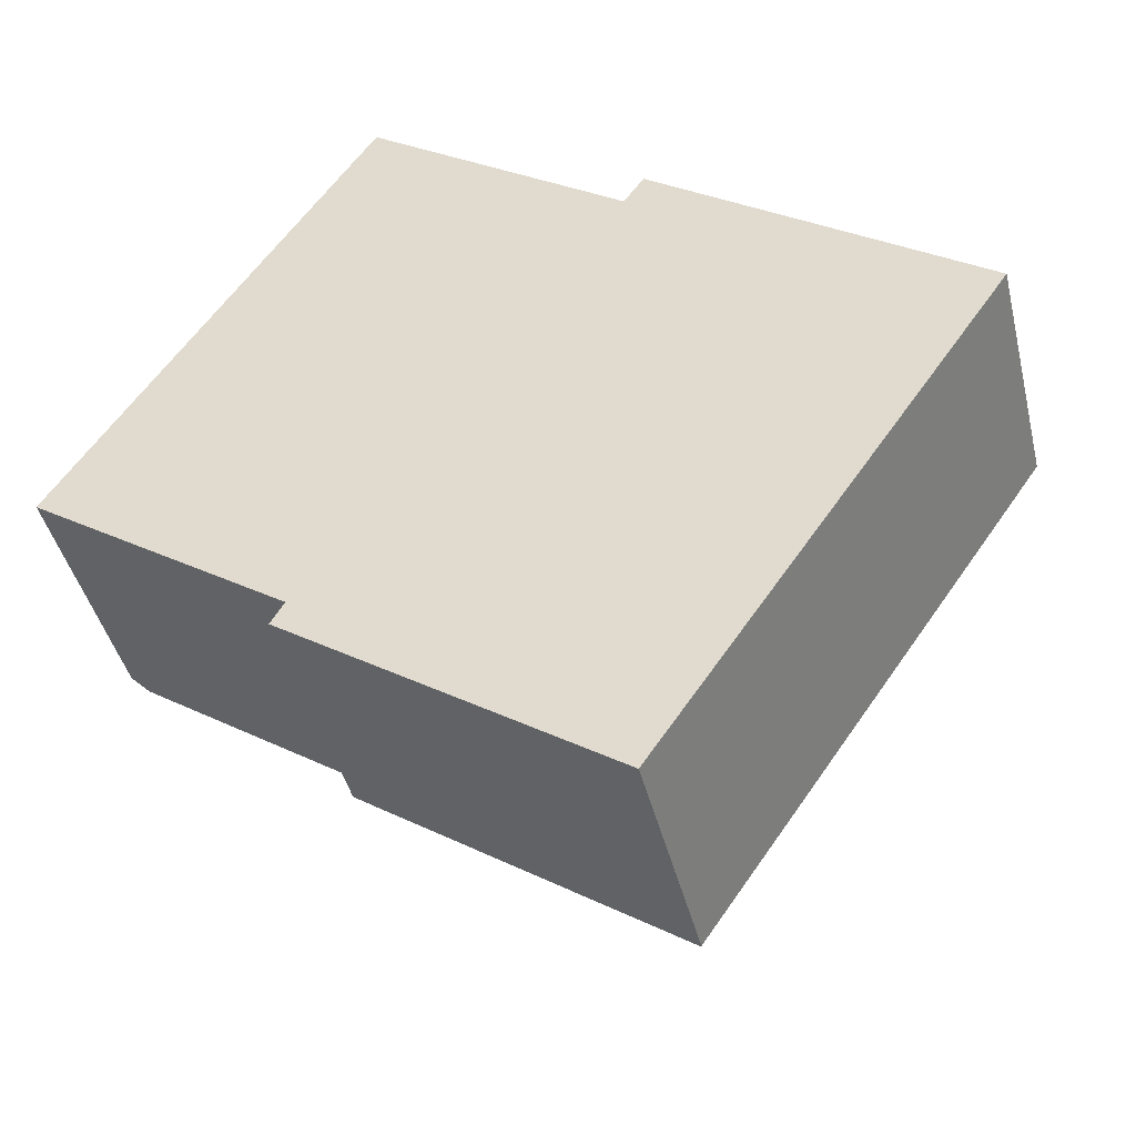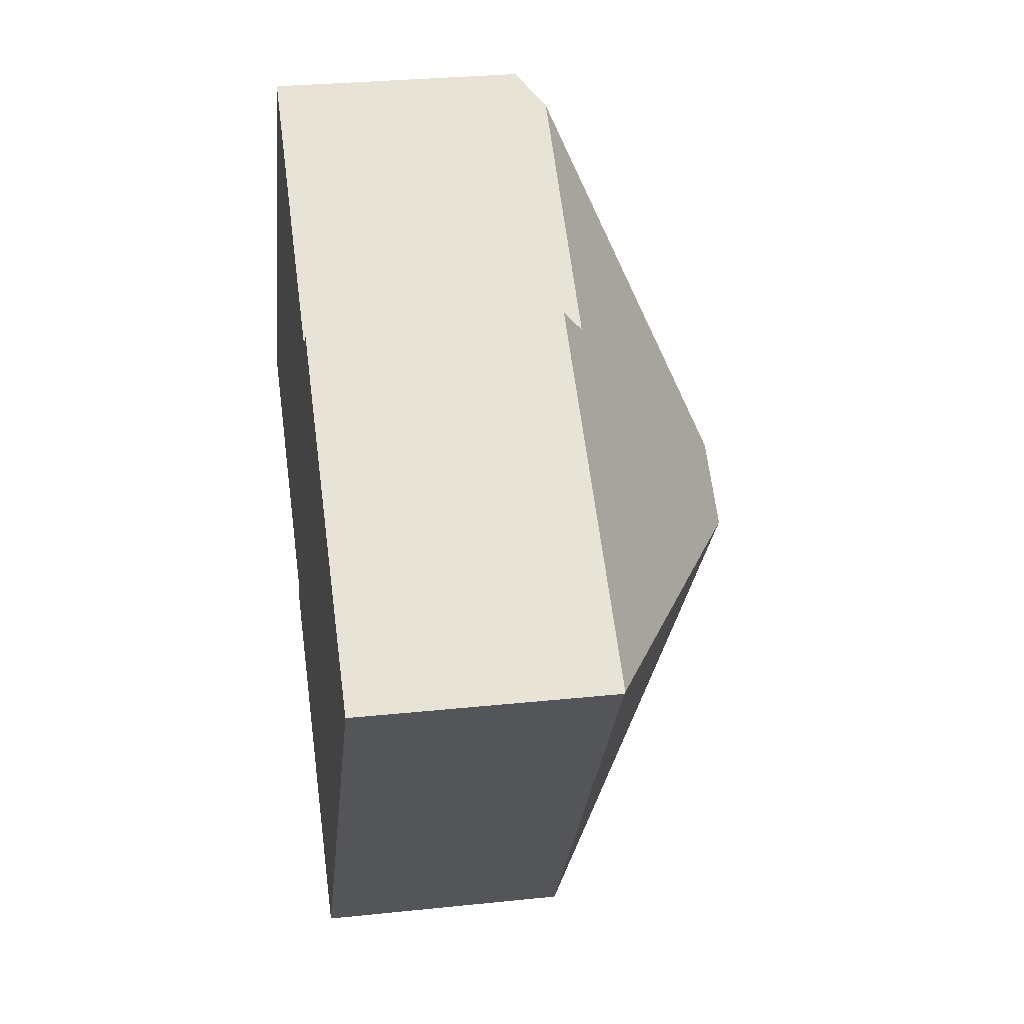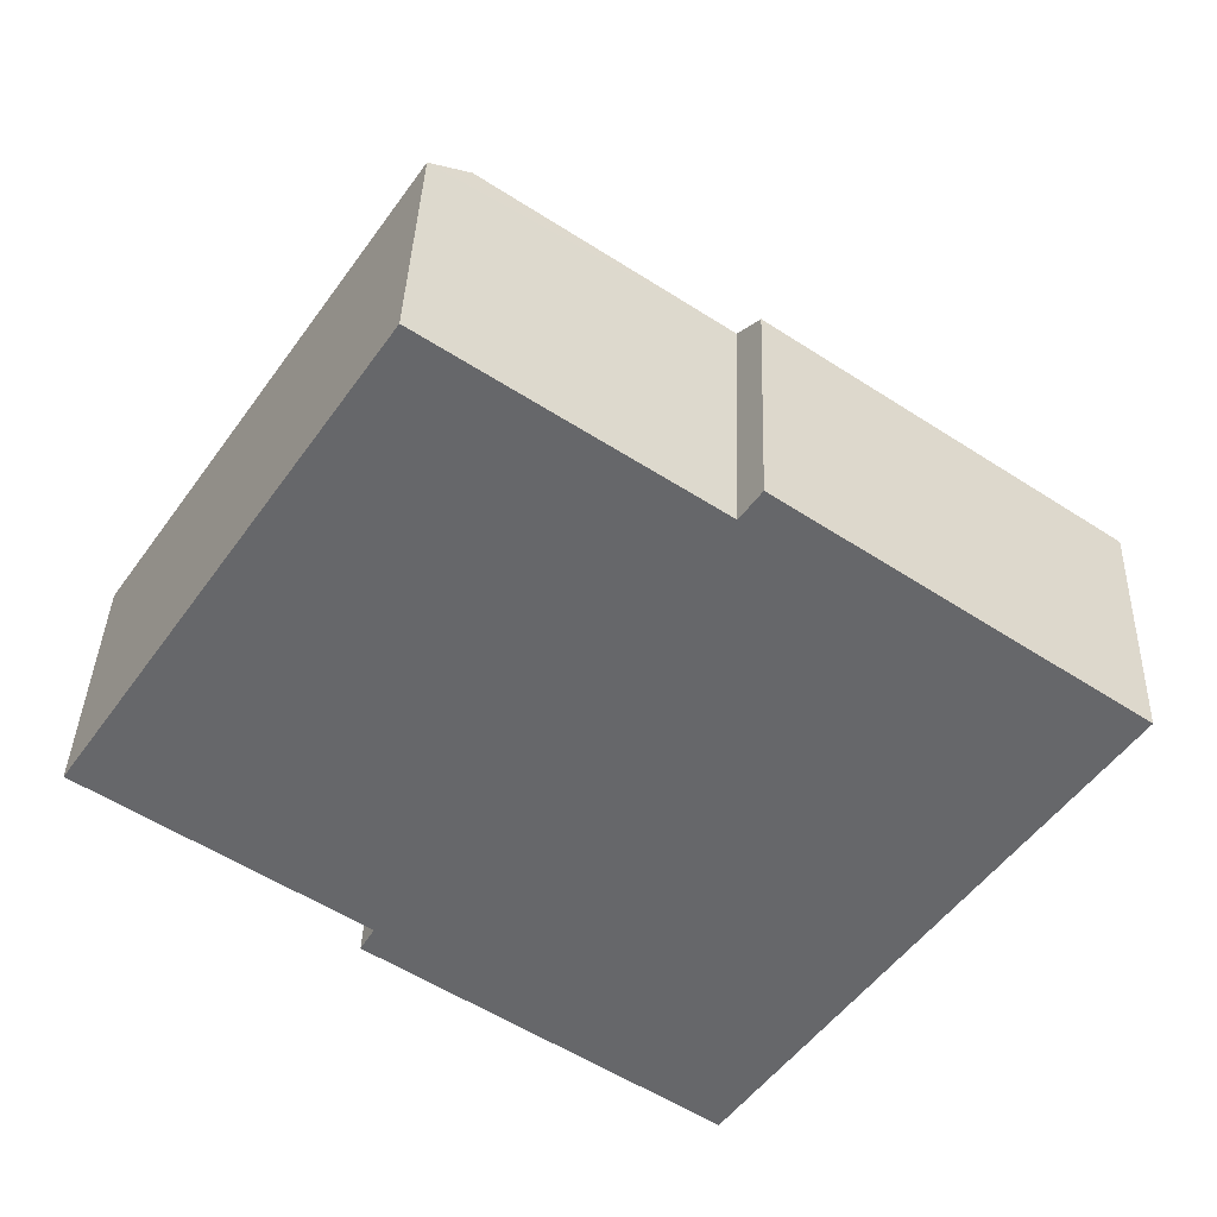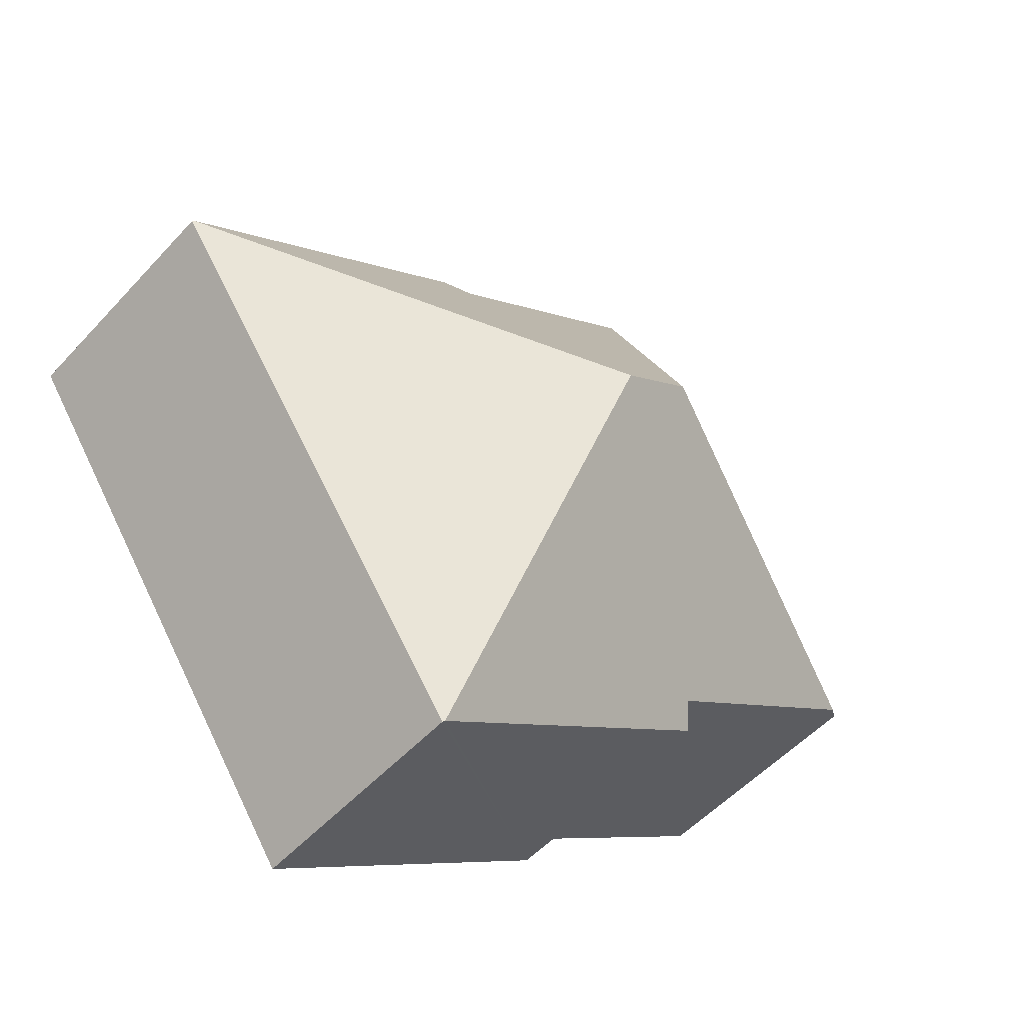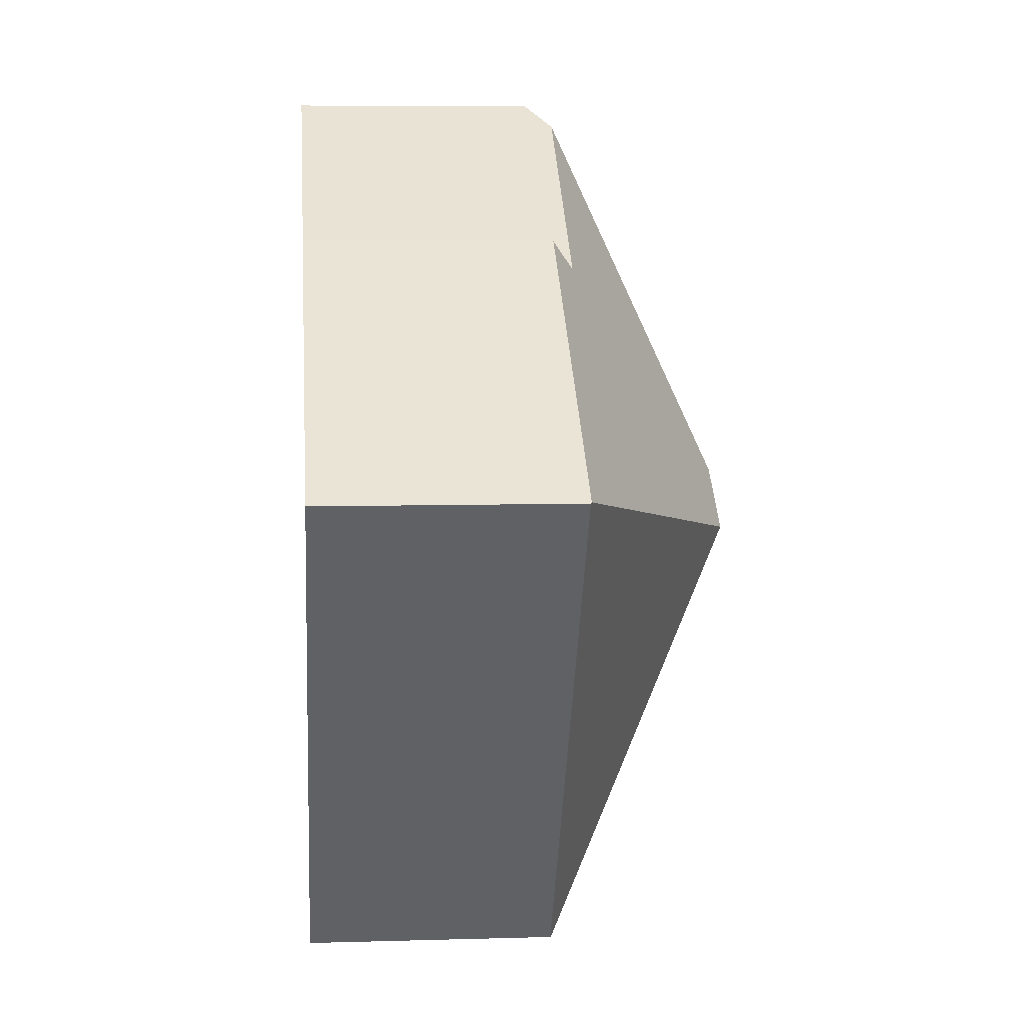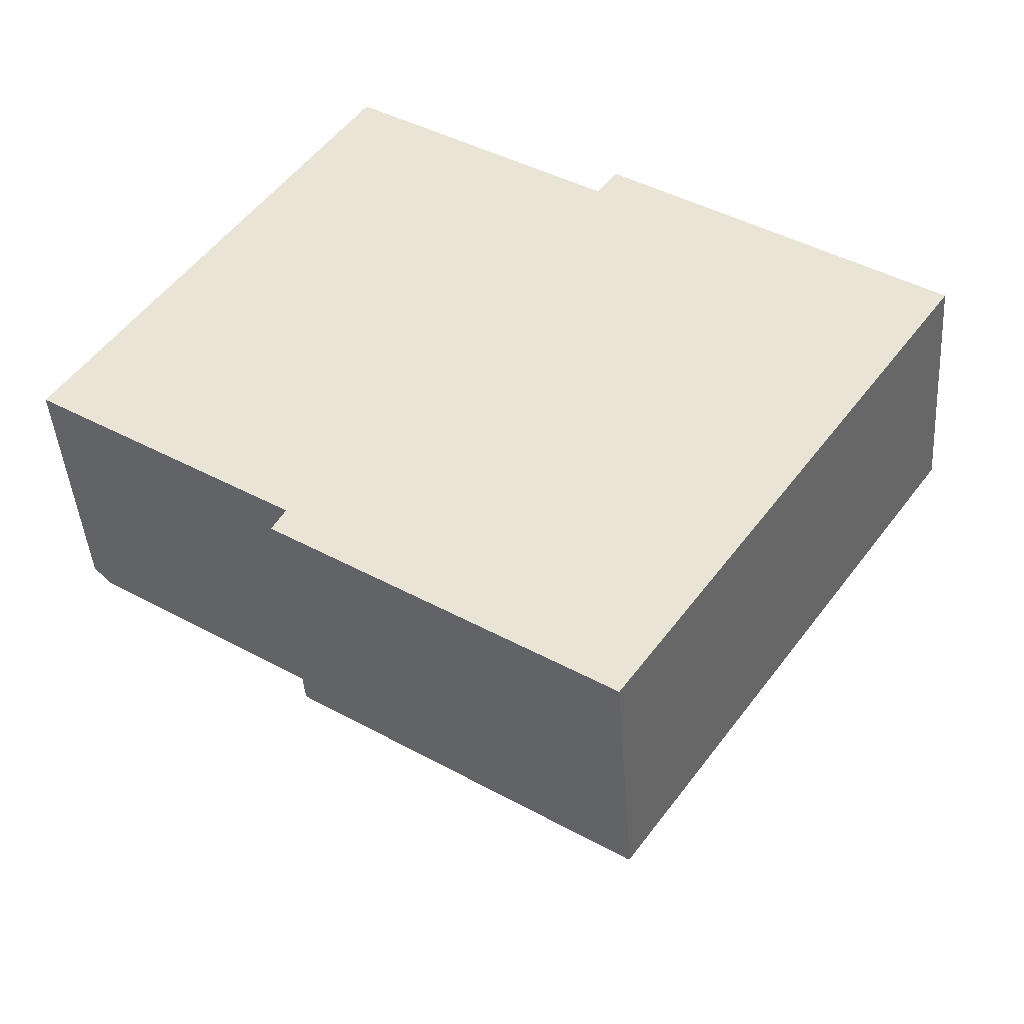
<metadata>
{"format":"obj","ext":"obj","renderer":"f3d","projection":"perspective","resolution":1024,"background":"white","views":[{"elev":-42.6,"azim":13.5,"up":"+Z"},{"elev":29.2,"azim":81.1,"up":"+Z"},{"elev":37.7,"azim":1.9,"up":"+Z"},{"elev":-52.5,"azim":138.9,"up":"+Z"},{"elev":6.9,"azim":85.1,"up":"+Z"},{"elev":-43.7,"azim":4.1,"up":"+Z"}]}
</metadata>
<code>
v  10.82 4.843 -7.91
v  17.48 4.815 1.616
v  10.85 4.815 -7.935
v  9.343 8.449 0.15
v  17.45 4.835 1.634
v  7.856 8.449 1.173
v  4.902 5.12 -3.301
v  0.307 5.086 -0.207
v  4.651 4.807 -3.739
v  0 4.856 2.973e-16
v  5.407 4.753 8.082
v  6.547 5.247 8.33
v  5.877 4.744 8.785
v  5.889 4.753 8.777
v  10.82 5.23 5.424
v  11.2 4.815 5.973
v  4.902 2.021e-16 -3.301
v  4.651 2.289e-16 -3.739
v  0 0 0
v  5.407 -4.949e-16 8.082
v  5.877 -5.379e-16 8.785
v  10.82 -3.321e-16 5.424
v  11.2 -3.657e-16 5.973
v  0.307 1.268e-17 -0.207
v  10.82 4.843e-16 -7.91
v  10.85 4.859e-16 -7.935
v  5.889 -5.374e-16 8.777
v  6.547 -5.101e-16 8.33
v  17.45 -1.001e-16 1.634
v  17.48 -9.895e-17 1.616
g defaultobject
f 1 2 3
f 2 1 4
f 2 4 5
f 6 7 8
f 7 1 9
f 1 7 6
f 1 6 4
f 10 6 8
f 6 10 11
f 6 11 12
f 12 11 13
f 12 13 14
f 15 6 12
f 6 15 4
f 4 15 16
f 4 16 5
f 9 17 7
f 17 9 18
f 19 11 10
f 11 19 20
f 11 20 13
f 13 20 21
f 22 16 15
f 16 22 23
f 17 8 7
f 8 17 24
f 8 24 10
f 10 24 19
f 1 18 9
f 18 1 3
f 18 3 25
f 25 3 26
f 14 15 12
f 15 14 13
f 15 13 21
f 15 21 22
f 22 21 27
f 22 27 28
f 23 5 16
f 5 23 29
f 5 29 2
f 2 29 30
f 30 3 2
f 3 30 26
f 29 26 30
f 26 29 23
f 26 23 25
f 25 23 18
f 18 23 22
f 18 22 17
f 17 22 28
f 17 28 24
f 24 28 21
f 24 21 20
f 24 20 19

</code>
